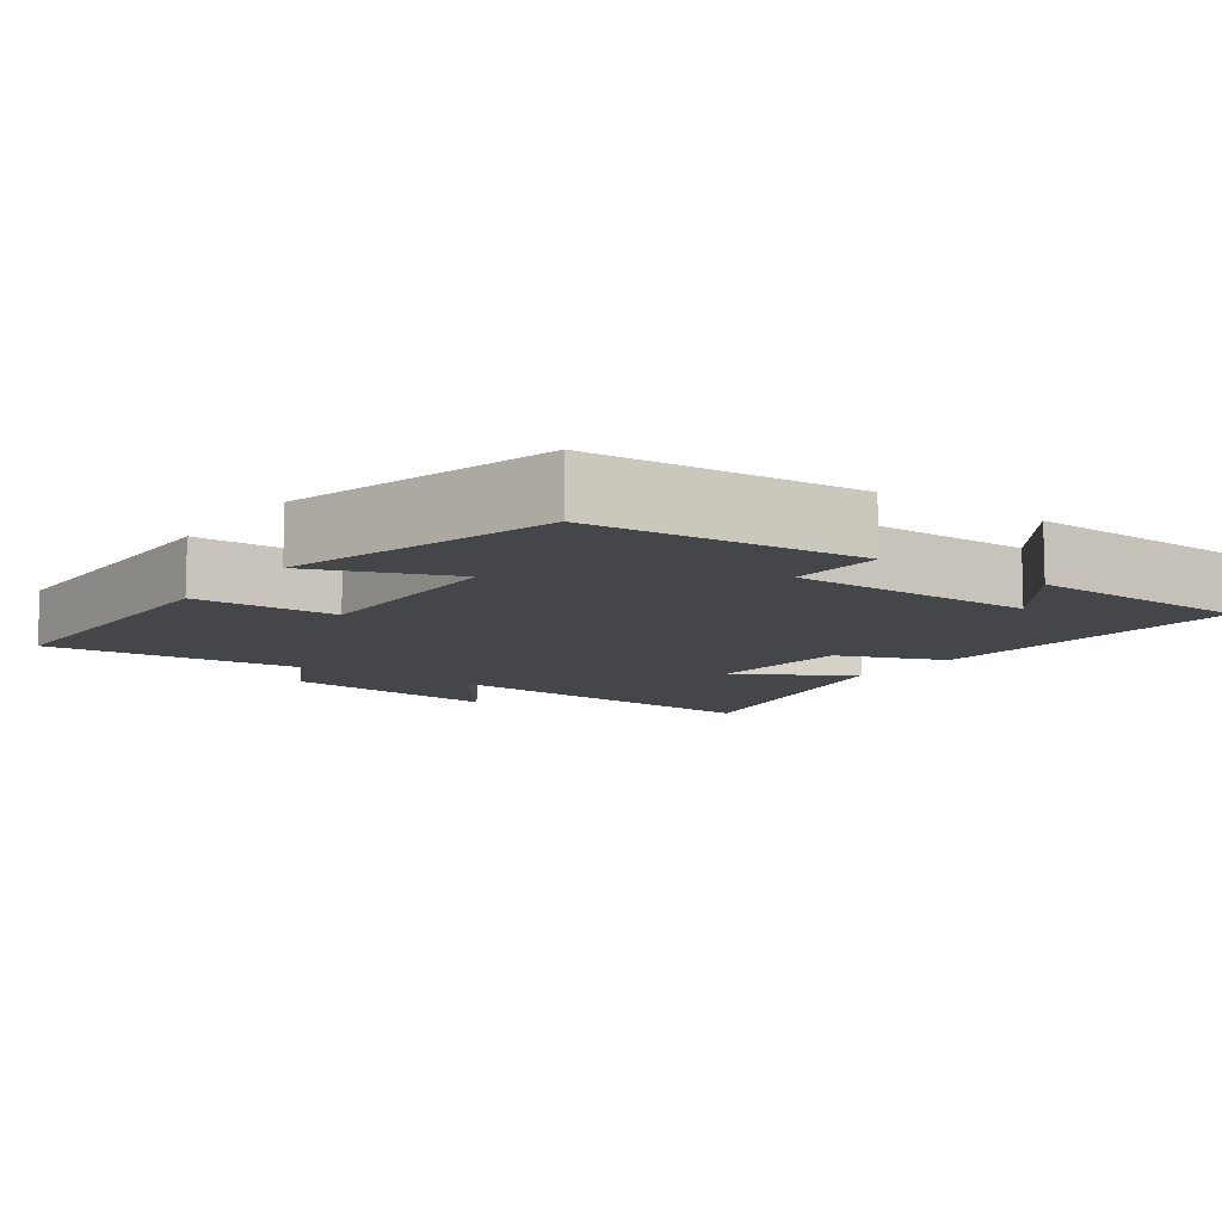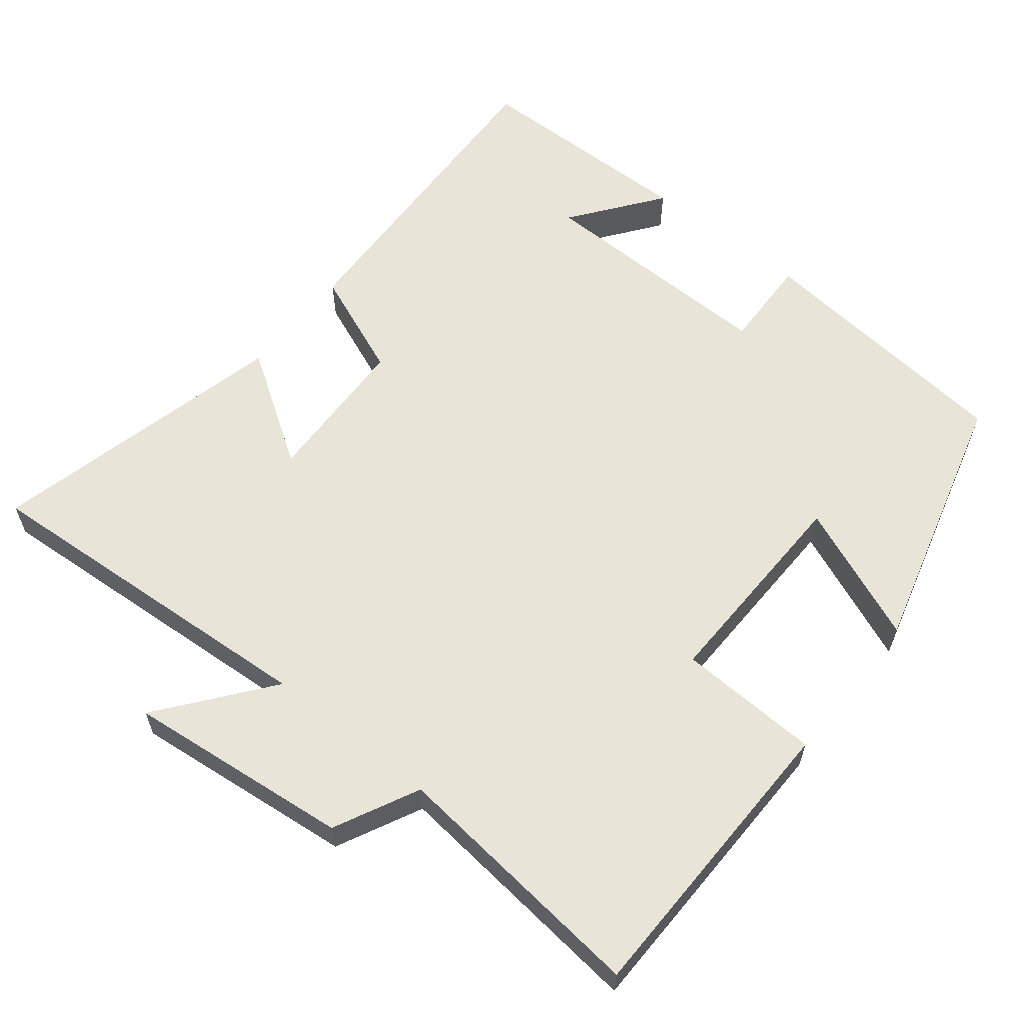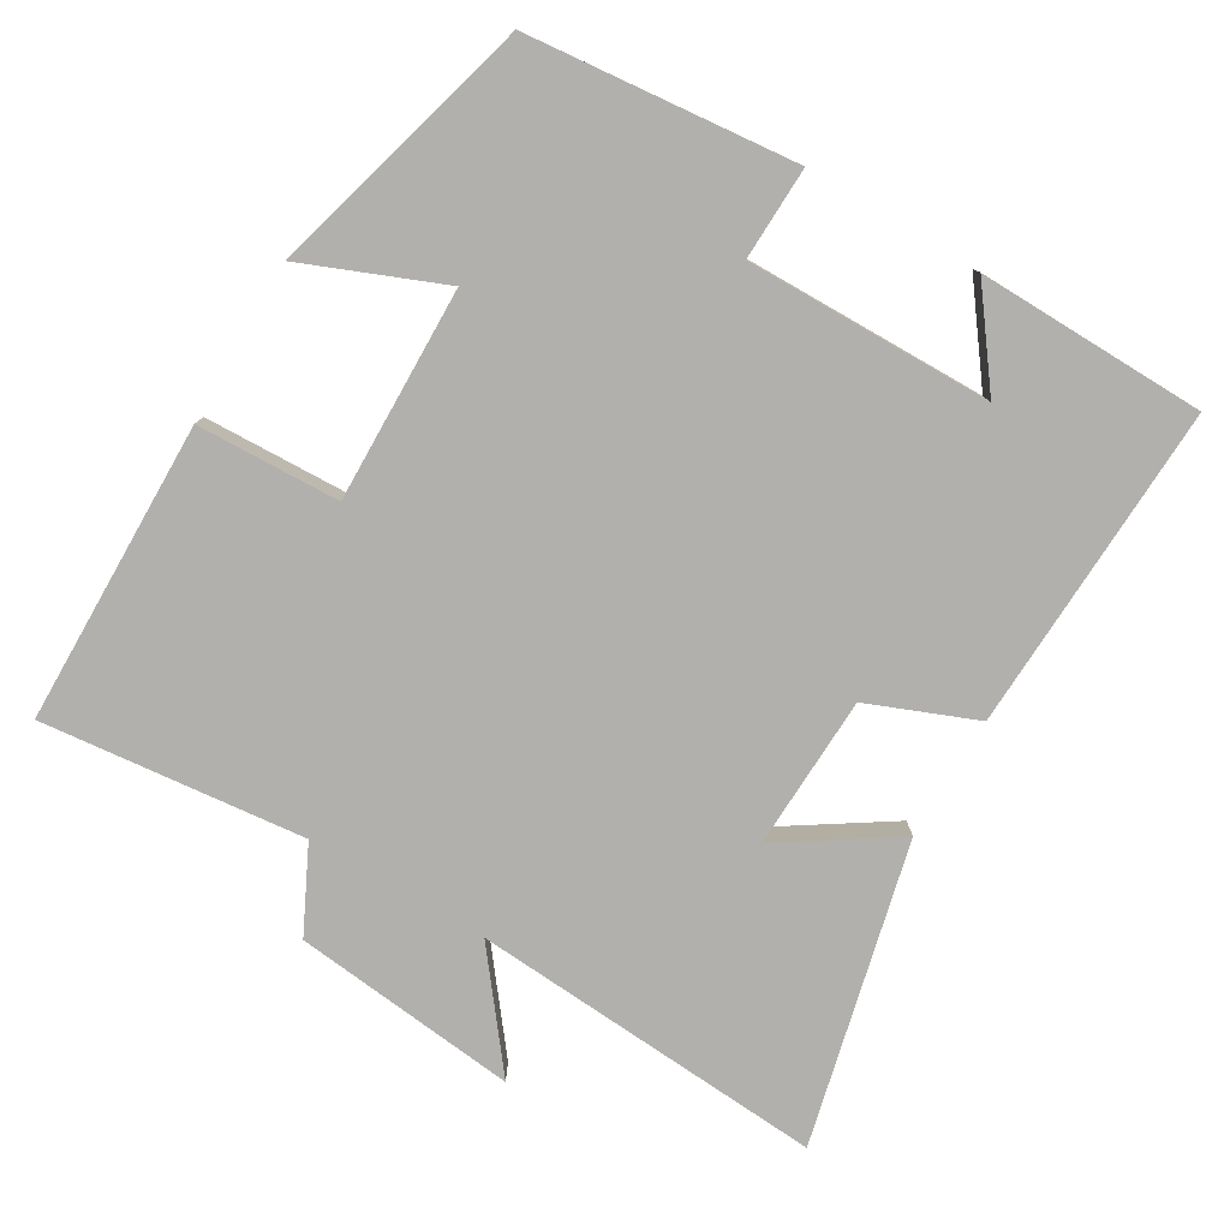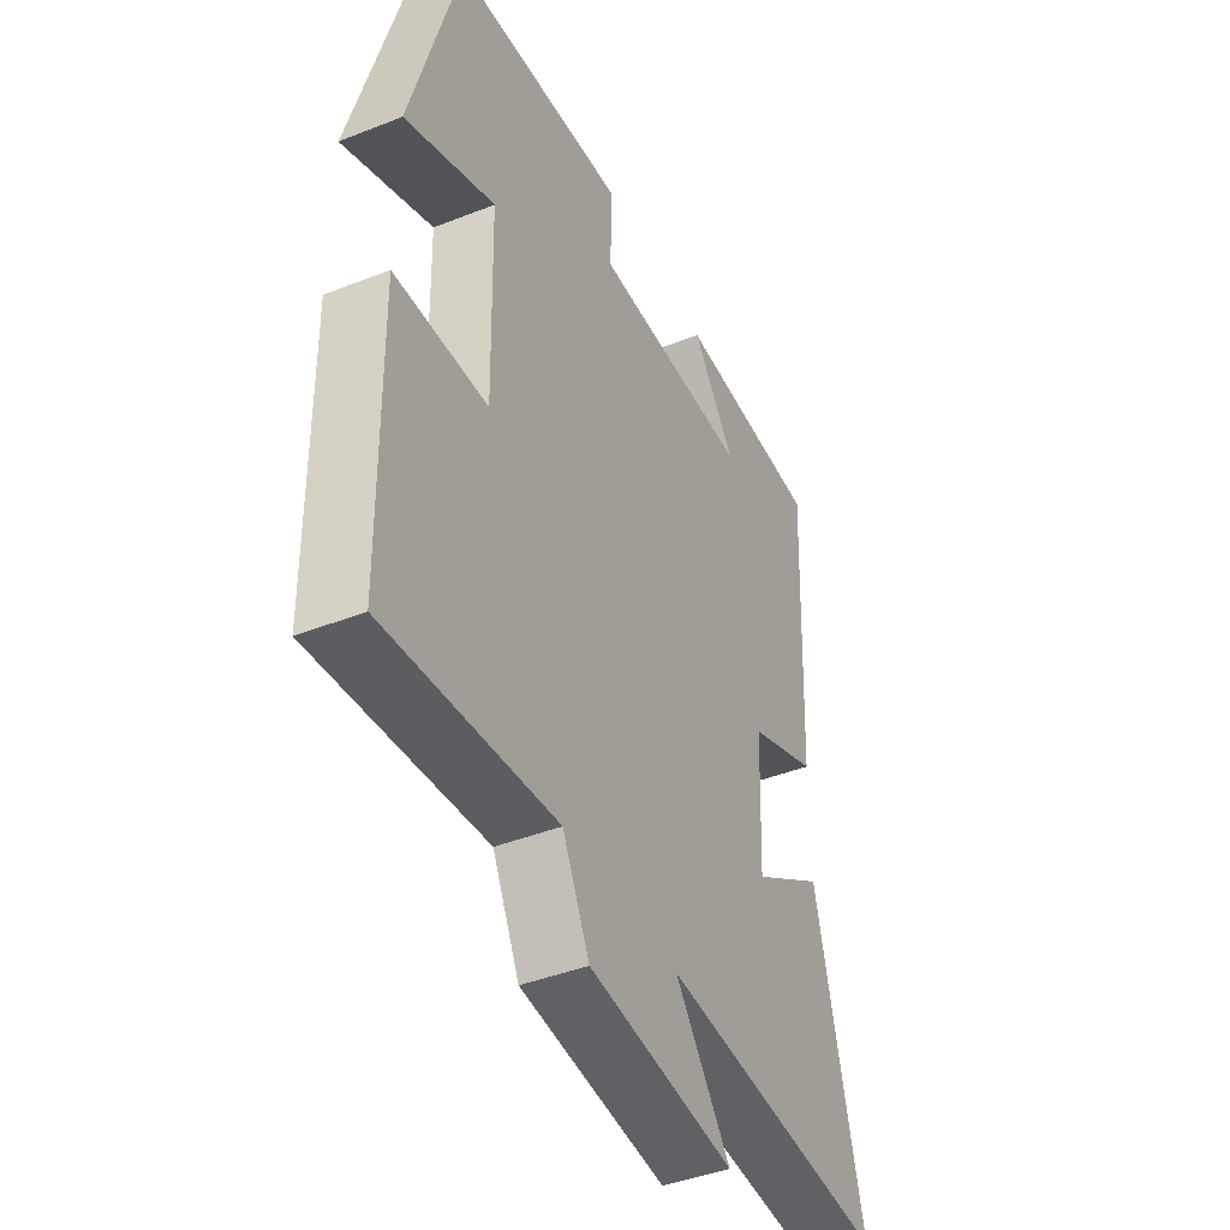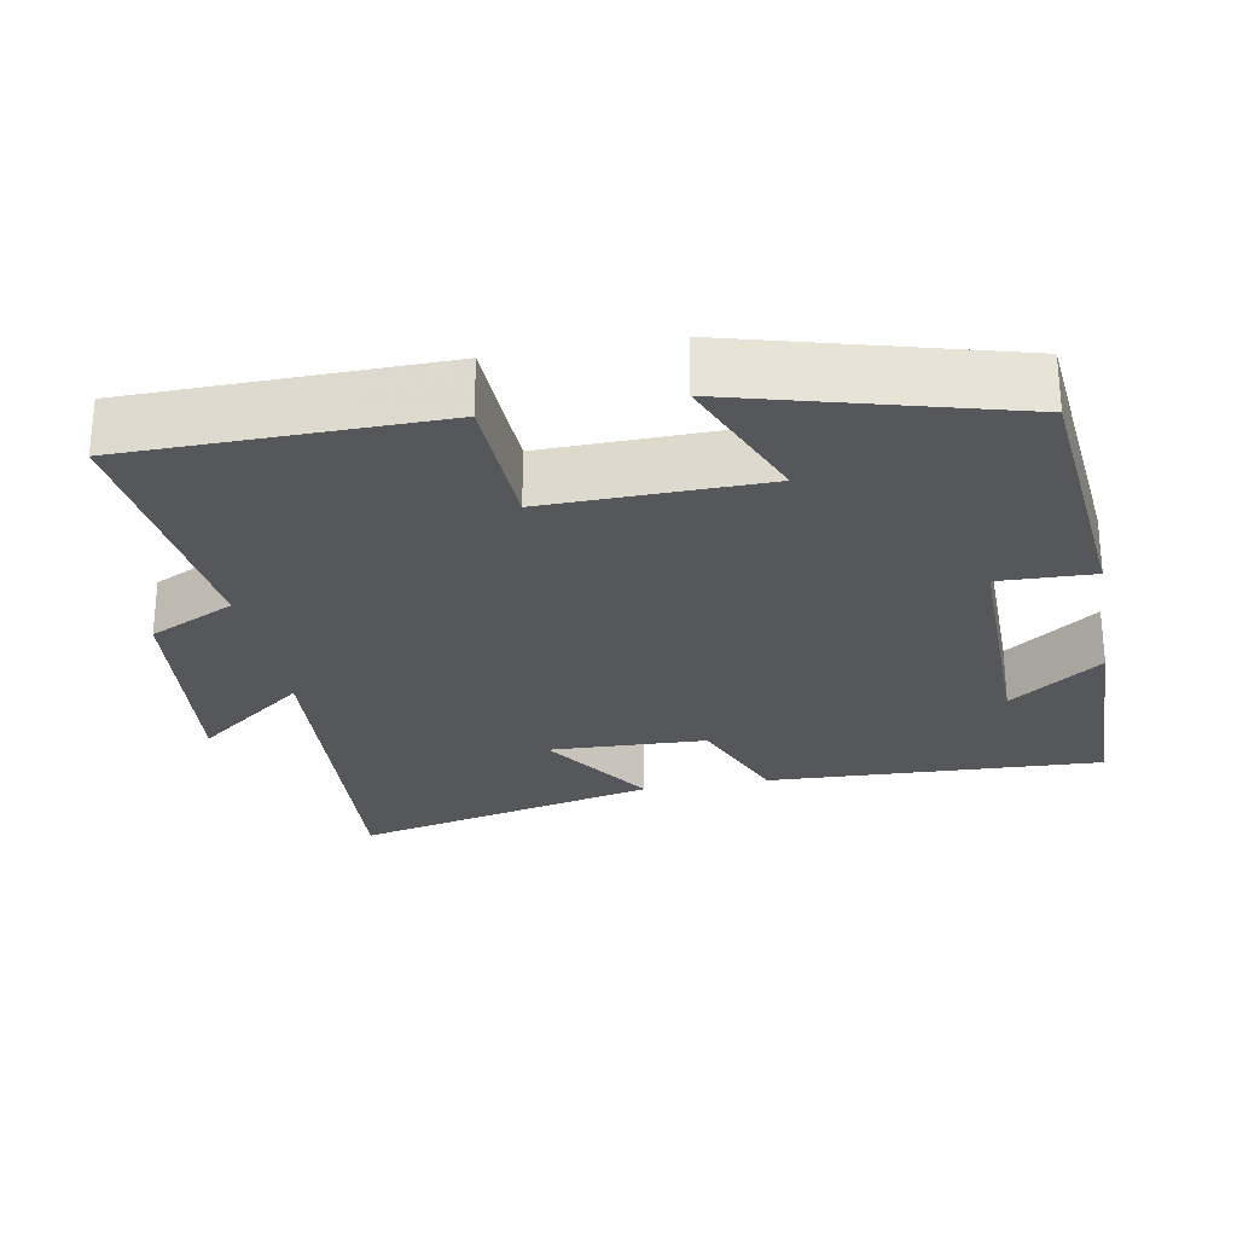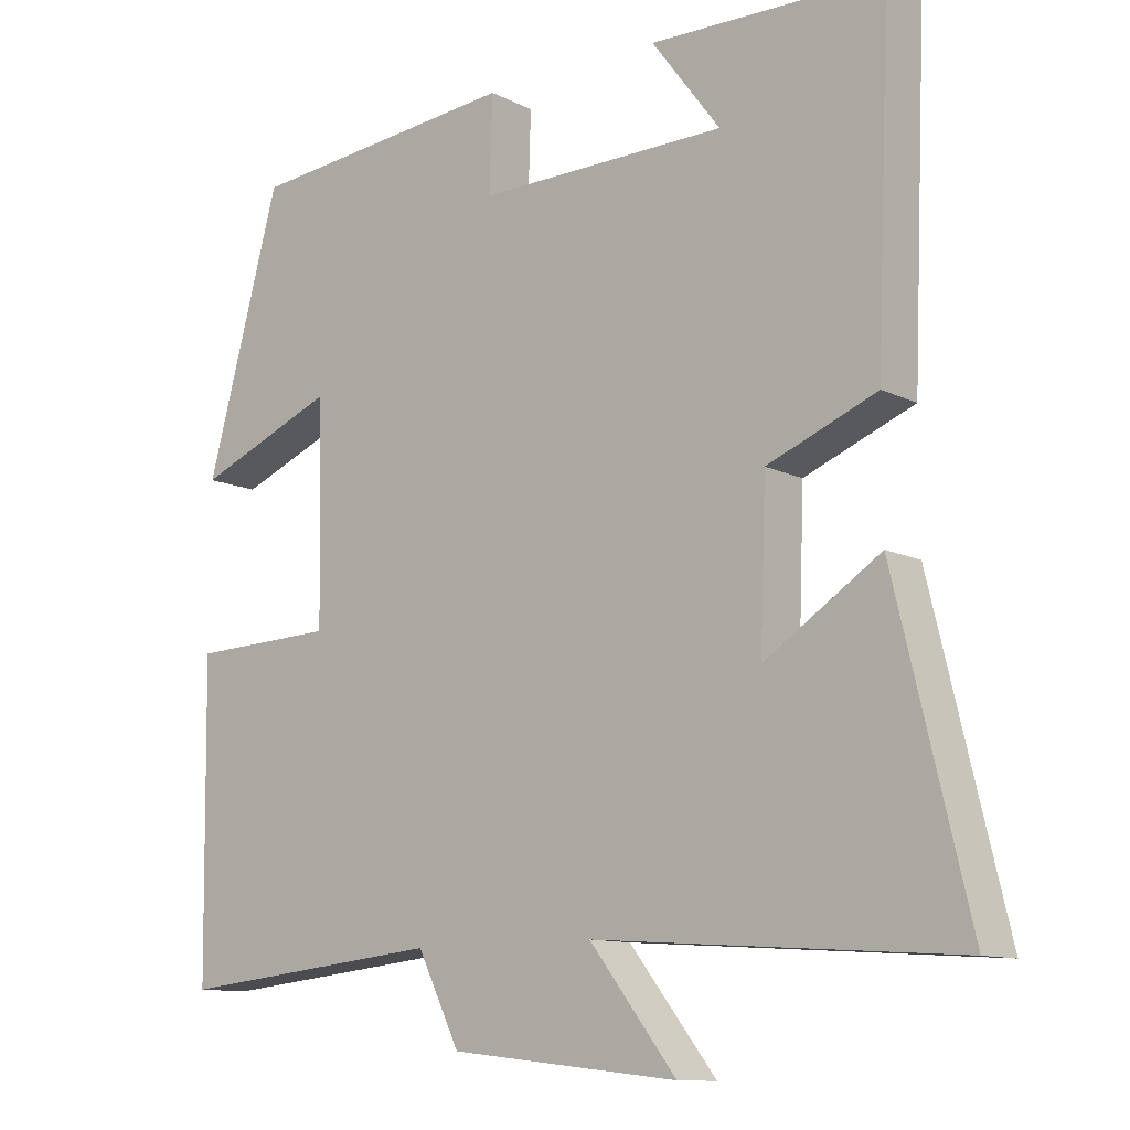
<metadata>
{"format":"obj","ext":"obj","renderer":"f3d","projection":"perspective","resolution":1024,"background":"white","views":[{"elev":-9.8,"azim":-36.2,"up":"+Y"},{"elev":60.6,"azim":-141.2,"up":"+Y"},{"elev":-78.7,"azim":-30.5,"up":"+Y"},{"elev":-42.6,"azim":-64.8,"up":"+Z"},{"elev":-26.4,"azim":-79.6,"up":"+Y"},{"elev":-11.3,"azim":39.7,"up":"+Z"}]}
</metadata>
<code>
v -0.4 0.07 0.464
v -0.033 0.07 0.5
v -0.037 0.07 0.373
v 0.299 0.07 0.377
v 0.207 0.07 0.5
v 0.519 0.07 0.494
v 0.5 0.07 0.046
v 0.353 0.07 -0.013
v 0.345 0.07 -0.223
v 0.5 0.07 -0.122
v 0.599 0.07 -0.534
v 0.113 0.07 -0.5
v 0.23 0.07 -0.65
v -0.078 0.07 -0.616
v -0.135 0.07 -0.5
v -0.494 0.07 -0.537
v -0.5 0.07 -0.123
v -0.305 0.07 -0.116
v -0.311 0.07 0.176
v -0.5 0.07 0.099
v -0.4 0 0.464
v -0.033 0 0.5
v -0.037 0 0.373
v 0.299 0 0.377
v 0.207 0 0.5
v 0.519 0 0.494
v 0.5 0 0.046
v 0.353 0 -0.013
v 0.345 0 -0.223
v 0.5 0 -0.122
v 0.599 0 -0.534
v 0.113 0 -0.5
v 0.23 0 -0.65
v -0.078 0 -0.616
v -0.135 0 -0.5
v -0.494 0 -0.537
v -0.5 0 -0.123
v -0.305 0 -0.116
v -0.311 0 0.176
v -0.5 0 0.099
f 1 2 3
f 20 1 3
f 19 20 3
f 18 19 3 4
f 15 16 17 18
f 14 15 18
f 13 14 18
f 12 13 18
f 12 18 4
f 9 10 11 12
f 8 9 12 4
f 7 8 4
f 6 7 4
f 4 5 6
f 23 22 21
f 23 21 40
f 23 40 39
f 24 23 39 38
f 38 37 36 35
f 38 35 34
f 38 34 33
f 38 33 32
f 24 38 32
f 32 31 30 29
f 24 32 29 28
f 24 28 27
f 24 27 26
f 26 25 24
f 1 21 22 2
f 2 22 23 3
f 3 23 24 4
f 4 24 25 5
f 5 25 26 6
f 6 26 27 7
f 7 27 28 8
f 8 28 29 9
f 9 29 30 10
f 10 30 31 11
f 11 31 32 12
f 12 32 33 13
f 13 33 34 14
f 14 34 35 15
f 15 35 36 16
f 16 36 37 17
f 17 37 38 18
f 18 38 39 19
f 19 39 40 20
f 20 40 21 1

</code>
